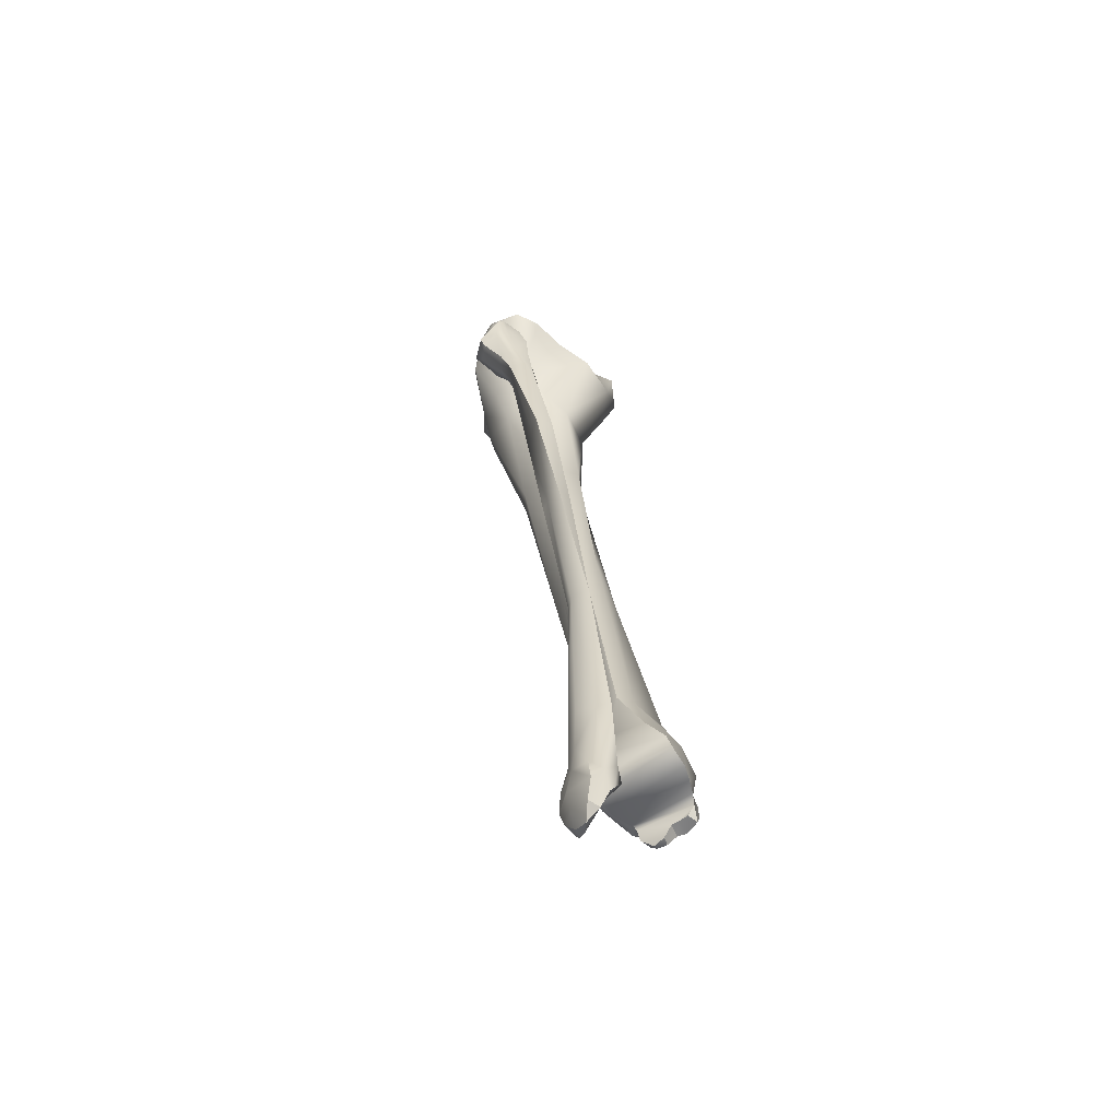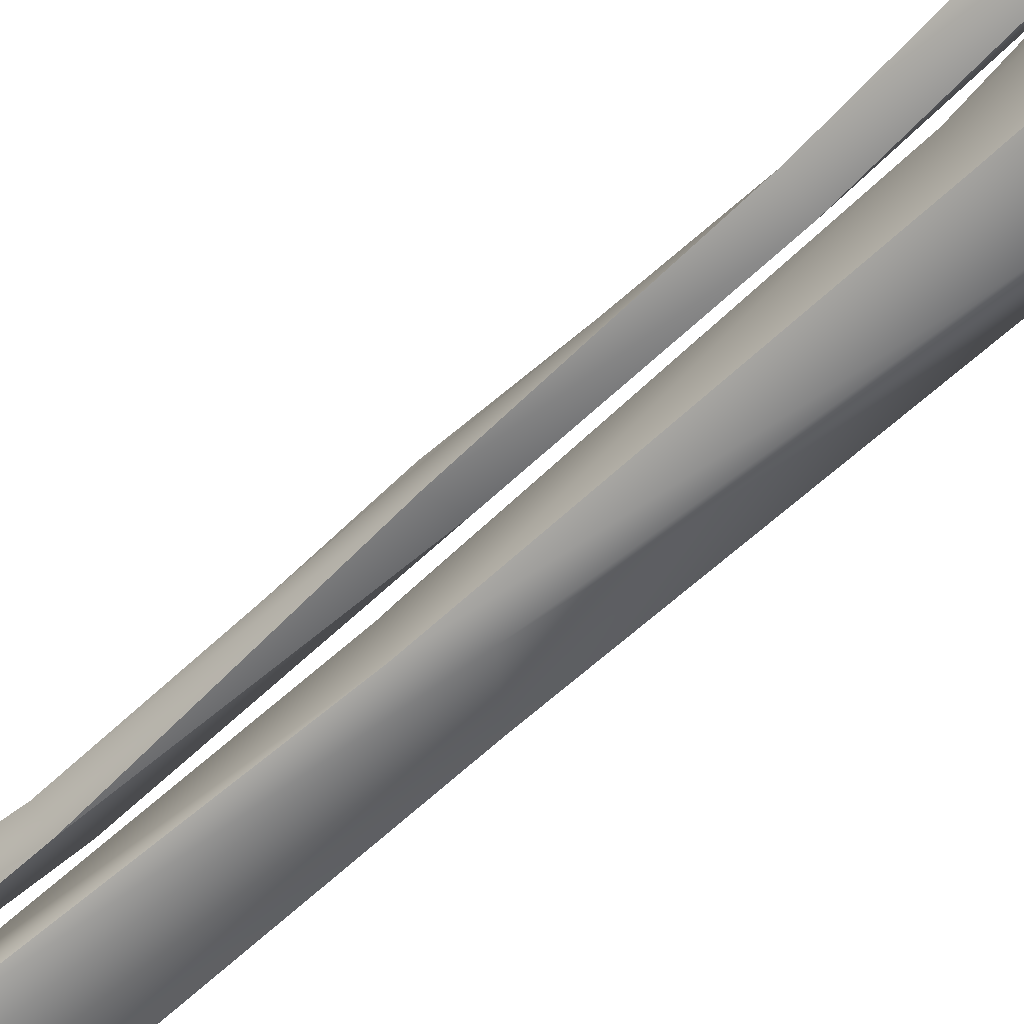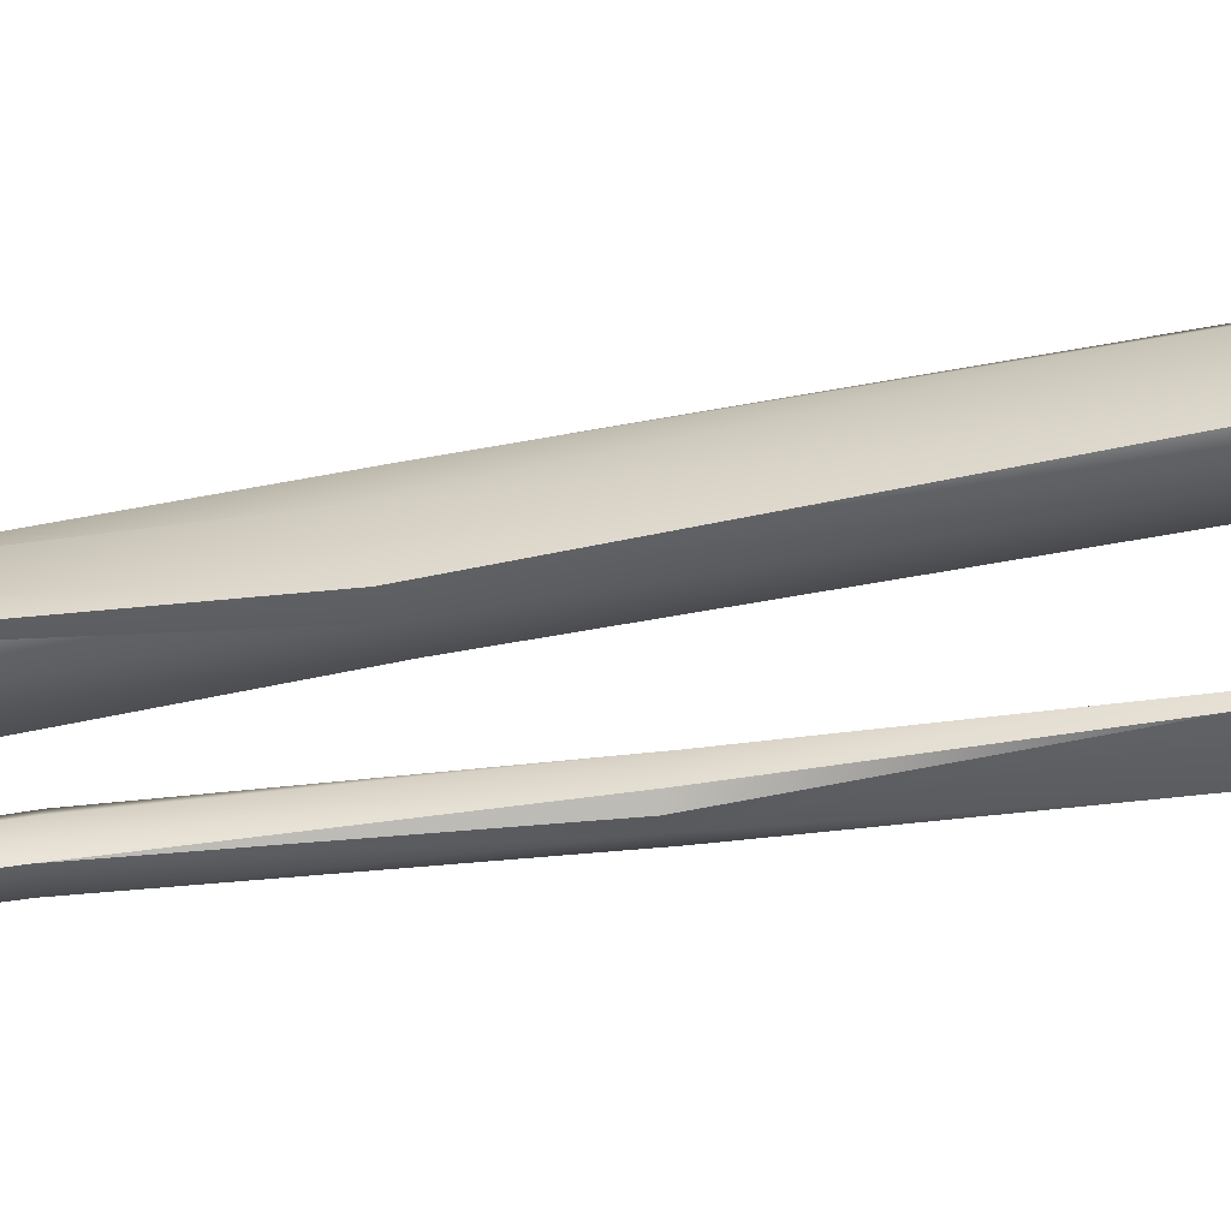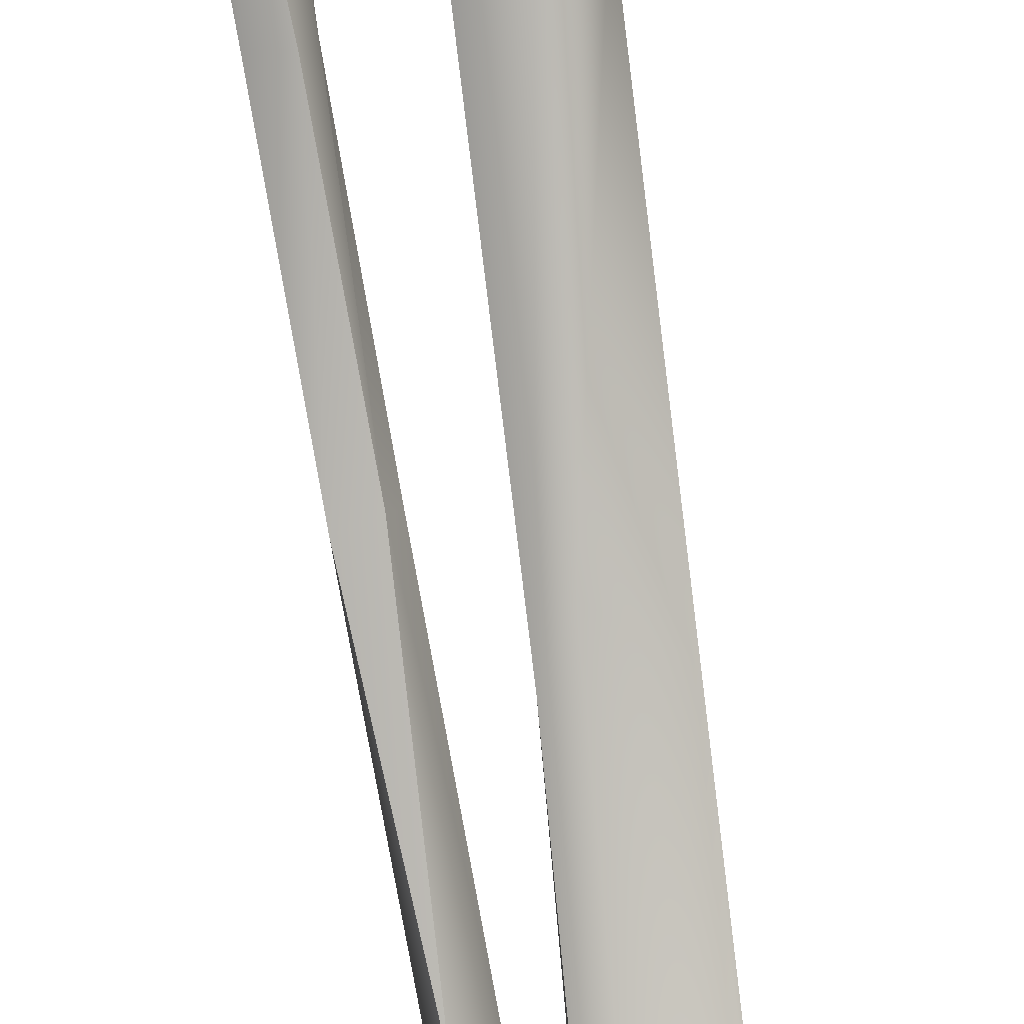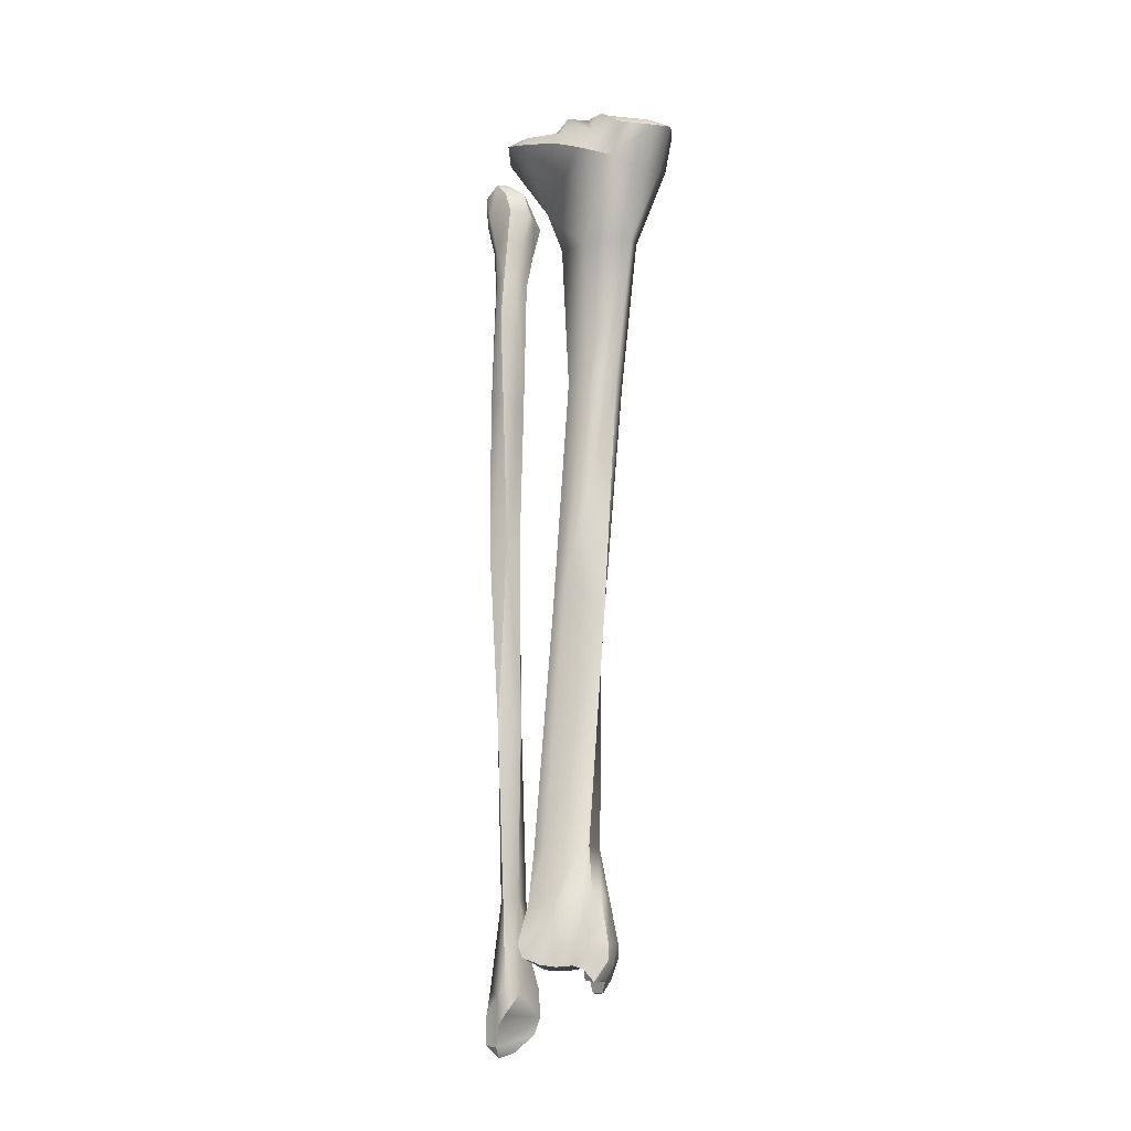
<metadata>
{"format":"obj","ext":"obj","renderer":"f3d","projection":"perspective","resolution":1024,"background":"white","views":[{"elev":-56.2,"azim":133.8,"up":"+Y"},{"elev":-51.5,"azim":130.0,"up":"+Z"},{"elev":79.4,"azim":81.0,"up":"+Z"},{"elev":-76.5,"azim":-174.3,"up":"+Z"},{"elev":-9.5,"azim":-152.1,"up":"+Y"}]}
</metadata>
<code>
o LegLD_skeleton.002
v 0.02723 -1.258 -0.3669
v 0.03567 -1.345 -0.3453
v 0.01452 -1.343 -0.4084
v 0.001807 -1.258 -0.3792
v 0.05217 -0.09713 -0.04965
v 0.03378 -0.08981 -0.04695
v 0.03222 -0.09867 -0.0499
v 0.01847 -0.8627 -0.2449
v -0.03344 -1.262 -0.2775
v 0.003247 -1.262 -0.2961
v -0.09249 -1.416 -0.4048
v -0.1021 -1.465 -0.4017
v -0.1217 -1.431 -0.3901
v -0.02137 0.04941 -0.08341
v 0.01233 0.04186 -0.08463
v -0.006063 0.06428 -0.1756
v -0.03053 0.06684 -0.1721
v -0.09728 -1.335 -0.3358
v -0.09715 -1.325 -0.3683
v -0.1223 -1.408 -0.3895
v 0.02579 -1.351 -0.3198
v 0.05682 -1.406 -0.3427
v 0.1731 0.04431 -0.1866
v 0.1731 0.01989 -0.1983
v 0.1532 0.03953 -0.2432
v 0.004667 0.07331 -0.1835
v 0.003157 0.07211 -0.2147
v -0.009073 0.06697 -0.1923
v 0.03001 -1.452 -0.322
v -0.02721 -1.438 -0.4455
v 0.003247 -1.426 -0.4498
v 0.09502 -0.08735 -0.197
v 0.1425 -0.01741 -0.1112
v 0.0981 -0.08879 -0.1305
v -0.09484 0.02871 -0.2821
v -0.1362 0.03649 -0.2437
v -0.04277 0.06723 -0.2325
v -0.06863 -1.469 -0.3187
v -0.0766 -1.488 -0.3372
v -0.07686 -1.485 -0.3569
v -0.04261 -1.364 -0.4289
v -0.0723 -1.326 -0.3995
v -0.04885 -1.326 -0.4088
v -0.07232 -1.354 -0.283
v -0.01371 -0.006281 -0.2862
v 0.03378 0.03893 -0.2588
v 0.04753 0.01978 -0.265
v 0.07971 -0.09707 -0.07913
v 0.06133 -0.1668 -0.07951
v 0.06591 -0.1696 -0.1389
v -0.08745 -1.445 -0.4094
v -0.07338 -1.439 -0.4193
v -0.05486 -1.445 -0.3163
v -0.06302 -1.449 -0.317
v 0.01389 0.0638 -0.1726
v 0.08737 0.03406 -0.08436
v 0.04144 -0.04309 -0.05803
v -0.07932 -1.432 -0.2957
v -0.06271 -1.43 -0.2937
v 0.03428 -1.43 -0.3093
v -0.009453 -1.435 -0.2977
v 0.01998 -0.06165 -0.04857
v 0.01233 -0.04179 -0.05624
v -0.01064 -0.07562 -0.06792
v 0.01389 -0.08331 -0.04901
v 0.08429 0.05085 -0.1018
v 0.03071 0.06404 -0.1741
v -0.02288 0.03443 -0.2502
v -0.02902 0.07791 -0.2215
v -0.05808 -0.4216 -0.2225
v -0.0673 -0.846 -0.2903
v -0.04735 -0.4362 -0.1799
v 0.1639 0.03476 -0.1463
v 0.1348 -0.009591 -0.1022
v -0.001423 -0.797 -0.3079
v 0.1103 0.02858 -0.262
v 0.02862 -1.255 -0.3478
v 0.02862 -1.3 -0.3458
v -0.08021 -1.398 -0.4235
v -0.09013 -1.325 -0.3839
v -0.1117 -0.017 -0.1236
v -0.04735 -0.1454 -0.1163
v -0.05199 -0.04832 -0.09295
v 0.05982 -0.1156 -0.06973
v 0.03222 -0.1601 -0.06293
v 0.007747 -0.4523 -0.1376
v 0.03222 -0.4444 -0.158
v 0.04144 0.05968 -0.1857
v 0.01998 0.07255 -0.1882
v 0.1271 0.05174 -0.1172
v 0.1164 0.05426 -0.1229
v -0.09087 -1.465 -0.318
v -0.09785 -1.428 -0.3028
v 0.03837 -0.06294 -0.05037
v -0.04433 0.06913 -0.1671
v -0.07495 0.04842 -0.08669
v -0.06868 -1.248 -0.3745
v -0.153 0.04004 -0.1888
v -0.05042 0.06889 -0.2136
v -0.06868 -1.254 -0.3135
v 0.004667 -0.8683 -0.2195
v -0.07574 -1.247 -0.3666
v -0.1037 -1.452 -0.3407
v -0.03482 -1.325 -0.4118
v -0.04277 -0.8582 -0.2535
v 0.1547 0.05868 -0.1889
v -0.08528 -1.485 -0.3352
v -0.1019 -1.465 -0.3615
v -0.09129 -1.484 -0.3506
v -0.1216 -1.406 -0.3535
v -0.0535 0.06328 -0.1789
v -0.03819 0.07355 -0.185
v -0.03819 0.07596 -0.2094
v -0.01522 -0.421 -0.255
v -0.08104 -0.1634 -0.2061
v -0.08261 -0.03215 -0.2796
v -0.1209 -0.05151 -0.2269
v -0.1454 0.02565 -0.2439
v -0.001423 -0.1709 -0.2368
v -0.02902 0.06672 -0.1907
v 0.1271 0.03394 -0.1029
v -0.08372 -1.462 -0.3826
v -0.1093 -1.463 -0.3736
v -0.08426 -1.462 -0.3982
v 0.05368 0.03906 -0.08661
v 0.02613 -0.8516 -0.3036
v -0.13 -0.03922 -0.1876
v 0.06133 0.05524 -0.2252
v 0.0292 0.07149 -0.2396
v 0.1455 0.05708 -0.1597
v 0.03686 -0.4228 -0.2243
v -0.12 -1.437 -0.3647
v -0.005243 -1.355 -0.2926
v -0.07925 -1.465 -0.3708
v 0.1088 0.04651 -0.2482
v 0.1394 0.05499 -0.2236
v -0.127 0.04868 -0.1269
v -0.05051 -1.441 -0.4336
v 0.0385 -1.437 -0.343
v 0.1593 0.04979 -0.1531
v -0.008013 -1.453 -0.3145
v 0.02862 -1.164 -0.3454
v -0.01522 -0.04539 -0.06304
v 0.01314 -1.405 -0.4464
v 0.06133 -0.1654 -0.2034
v 0.08416 -1.339 -0.3756
v 0.07035 -1.335 -0.3936
v 0.09332 -1.043 -0.3743
v 0.1086 -0.7461 -0.2923
v 0.1209 -0.7504 -0.296
v 0.1209 -0.4741 -0.2524
v 0.101 -1.427 -0.3461
v 0.104 -1.483 -0.3752
v 0.08874 -1.585 -0.3364
v 0.08566 -1.557 -0.3125
v 0.05655 -1.559 -0.3112
v 0.1392 -0.0887 -0.2595
v 0.153 -0.05515 -0.2519
v 0.1867 -0.09177 -0.2506
v 0.1729 -0.2356 -0.2515
v 0.1806 -0.1726 -0.2306
v 0.1653 -0.1833 -0.2151
v 0.1576 -0.238 -0.2363
v 0.1377 -0.1799 -0.2053
v 0.1347 -0.238 -0.2256
v 0.05353 -1.531 -0.2967
v 0.07801 -1.538 -0.392
v 0.08874 -1.574 -0.3829
v 0.1301 -0.7401 -0.341
v 0.1515 -0.4713 -0.3031
v 0.127 -0.7495 -0.3129
v 0.09181 -1.052 -0.3275
v 0.06728 -1.045 -0.3389
v 0.05812 -1.338 -0.3369
v 0.08566 -1.339 -0.32
v 0.0979 -0.7307 -0.3382
v 0.1194 -0.4726 -0.3156
v 0.1055 -1.479 -0.3438
v 0.07801 -1.587 -0.3429
v 0.1668 -0.1631 -0.2602
v 0.2005 -0.1041 -0.2353
v 0.179 -0.1668 -0.2469
v 0.1101 -1.573 -0.3782
v 0.1101 -1.526 -0.3378
v 0.101 -1.563 -0.3381
v 0.1209 -0.1697 -0.207
v 0.1423 -0.1359 -0.1792
v 0.1209 -0.1079 -0.1785
v 0.1591 -0.1188 -0.1723
v 0.1852 -0.09259 -0.1595
v 0.1684 -0.06293 -0.1802
v 0.1055 -1.052 -0.3461
v 0.1101 -0.4748 -0.2587
v 0.1086 -0.4752 -0.2881
v 0.2005 -0.05354 -0.2408
v 0.09482 -1.594 -0.3609
v 0.1239 -0.05448 -0.2347
v 0.179 -0.02762 -0.2373
v 0.1071 -1.524 -0.3824
v 0.1867 -0.129 -0.1814
v 0.04889 -1.486 -0.3076
v 0.04281 -1.486 -0.3834
v 0.1178 -0.3132 -0.2636
v 0.1194 -0.2336 -0.2327
v 0.1209 -0.2255 -0.2424
v 0.1148 -0.1025 -0.2134
v 0.1132 -0.09412 -0.2355
v 0.1178 -0.1604 -0.2243
v 0.08566 -1.522 -0.3001
v 0.2066 -0.1282 -0.2076
v 0.08259 -1.431 -0.3156
v 0.0979 -1.339 -0.3462
v 0.06728 -1.521 -0.3913
v 0.1576 -0.2256 -0.2733
v 0.1699 -0.0244 -0.2152
v 0.2143 -0.109 -0.2034
v 0.08416 -1.494 -0.389
v 0.1194 -0.1583 -0.2488
v 0.1239 -0.2245 -0.2593
v 0.0627 -1.042 -0.3493
v 0.08874 -0.7351 -0.3094
v 0.1898 -0.02927 -0.2267
v 0.0642 -1.476 -0.396
v 0.1913 -0.07359 -0.1863
v 0.1407 -0.1522 -0.2665
v 0.127 -0.287 -0.2832
v 0.1392 -0.3039 -0.2917
v 0.05655 -1.334 -0.3672
v 0.05812 -1.438 -0.3182
v 0.08416 -1.477 -0.3018
v 0.1407 -0.2184 -0.2771
v 0.1316 -0.4674 -0.2747
f 1 2 3
f 4 1 3
f 5 6 7
f 8 9 10
f 11 12 13
f 14 15 16
f 16 17 14
f 18 19 20
f 21 22 2
f 23 24 25
f 26 27 28
f 29 30 31
f 32 24 33
f 34 32 33
f 35 36 37
f 38 39 40
f 41 42 43
f 18 44 9
f 45 46 47
f 48 49 50
f 51 52 53
f 53 54 51
f 55 26 16
f 56 57 48
f 58 59 44
f 29 60 61
f 62 63 64
f 62 64 65
f 66 67 55
f 68 37 69
f 70 71 72
f 73 74 33
f 71 75 4
f 32 76 25
f 1 77 78
f 79 11 80
f 81 82 83
f 84 7 85
f 49 84 85
f 86 87 49
f 67 88 89
f 90 91 66
f 92 38 54
f 54 58 93
f 57 63 62
f 62 94 57
f 95 96 14
f 43 42 97
f 75 71 70
f 36 98 99
f 36 99 37
f 100 9 101
f 102 80 100
f 103 92 93
f 41 104 3
f 74 48 33
f 86 72 105
f 105 101 86
f 104 43 97
f 25 106 23
f 107 92 103
f 107 103 108
f 108 109 107
f 18 20 110
f 99 111 112
f 113 99 112
f 52 51 11
f 114 70 115
f 84 5 7
f 104 4 3
f 21 78 77
f 116 117 118
f 32 119 45
f 119 115 116
f 70 72 82
f 120 113 112
f 121 73 90
f 121 90 66
f 66 56 121
f 122 123 12
f 12 124 122
f 5 94 6
f 15 125 55
f 15 55 16
f 11 51 12
f 126 8 10
f 127 81 98
f 127 98 118
f 117 127 118
f 97 42 80
f 80 102 97
f 21 2 78
f 128 129 89
f 128 89 88
f 88 130 106
f 64 7 6
f 126 131 87
f 8 126 87
f 123 132 13
f 112 111 95
f 109 40 39
f 61 60 133
f 109 108 134
f 134 40 109
f 135 136 25
f 11 20 19
f 87 86 101
f 115 82 127
f 99 137 111
f 133 44 59
f 133 59 61
f 41 43 104
f 79 41 138
f 68 45 116
f 127 117 115
f 87 101 8
f 11 19 80
f 112 95 17
f 6 94 62
f 29 139 22
f 109 39 107
f 90 140 130
f 130 91 90
f 13 12 123
f 86 85 82
f 72 86 82
f 82 81 127
f 128 88 106
f 136 128 106
f 59 53 141
f 1 78 2
f 9 44 133
f 81 137 98
f 142 126 10
f 10 77 142
f 27 129 68
f 120 28 27
f 64 63 143
f 21 60 22
f 14 96 83
f 26 28 16
f 30 29 141
f 141 138 30
f 126 142 1
f 81 83 96
f 137 81 96
f 93 44 18
f 18 110 93
f 83 82 64
f 64 143 83
f 128 46 129
f 64 82 85
f 114 115 119
f 120 69 113
f 140 23 106
f 106 130 140
f 38 92 107
f 107 39 38
f 108 123 122
f 122 134 108
f 25 136 106
f 99 69 37
f 50 49 87
f 50 87 131
f 48 34 33
f 129 46 68
f 103 93 110
f 110 132 103
f 21 77 10
f 41 31 30
f 111 96 95
f 114 126 75
f 11 13 20
f 89 26 67
f 14 143 63
f 54 53 58
f 54 93 92
f 140 73 23
f 120 17 16
f 16 28 120
f 144 3 22
f 144 22 139
f 139 31 144
f 126 1 75
f 24 23 73
f 41 144 31
f 19 100 80
f 32 25 24
f 4 97 71
f 73 33 24
f 1 4 75
f 51 54 134
f 122 51 134
f 66 55 125
f 57 125 15
f 15 63 57
f 141 29 61
f 53 59 58
f 63 15 14
f 26 55 67
f 68 69 27
f 114 131 126
f 111 137 96
f 100 18 9
f 102 100 105
f 40 134 38
f 37 68 35
f 115 117 116
f 29 31 139
f 136 135 128
f 66 125 56
f 22 3 2
f 5 48 57
f 5 57 94
f 89 27 26
f 38 134 54
f 8 101 9
f 118 98 36
f 41 30 138
f 41 79 42
f 138 141 53
f 53 52 138
f 68 116 35
f 34 48 50
f 145 50 131
f 88 67 91
f 83 143 14
f 133 21 10
f 56 125 57
f 120 27 69
f 122 124 51
f 48 84 49
f 47 46 135
f 135 76 47
f 133 10 9
f 102 71 97
f 61 59 141
f 45 68 46
f 32 145 119
f 76 32 47
f 66 91 67
f 90 73 140
f 44 93 58
f 22 60 29
f 62 65 6
f 17 120 112
f 124 12 51
f 71 105 72
f 85 7 64
f 36 35 118
f 79 138 52
f 102 105 71
f 80 42 79
f 99 98 137
f 32 34 50
f 32 50 145
f 86 49 85
f 129 27 89
f 25 76 135
f 103 132 123
f 123 108 103
f 60 21 133
f 19 18 100
f 14 17 95
f 79 52 11
f 75 70 114
f 5 84 48
f 105 100 101
f 46 128 135
f 56 48 74
f 74 121 56
f 3 144 41
f 65 64 6
f 119 145 131
f 131 114 119
f 97 4 104
f 113 69 99
f 132 110 20
f 13 132 20
f 1 142 77
f 74 73 121
f 91 130 88
f 82 115 70
f 116 45 119
f 45 47 32
f 118 35 116
f 146 147 148
f 149 150 151
f 146 152 153
f 154 155 156
f 157 158 159
f 160 161 162
f 162 163 160
f 162 164 165
f 165 163 162
f 166 167 168
f 169 170 171
f 172 173 174
f 174 175 172
f 176 177 169
f 152 178 153
f 179 154 156
f 180 159 181
f 181 182 180
f 183 184 185
f 186 187 188
f 189 190 191
f 151 163 165
f 172 175 192
f 193 194 176
f 195 181 159
f 196 154 179
f 158 197 198
f 178 184 199
f 199 153 178
f 190 189 200
f 166 201 202
f 203 193 204
f 204 205 203
f 192 169 171
f 206 188 197
f 207 206 197
f 206 208 186
f 156 155 209
f 157 207 197
f 210 200 162
f 175 211 152
f 175 152 212
f 167 166 213
f 214 160 170
f 176 169 148
f 198 197 215
f 216 200 210
f 217 168 167
f 205 208 218
f 219 205 218
f 217 146 153
f 216 190 200
f 215 197 189
f 220 173 221
f 150 149 172
f 222 198 215
f 159 198 195
f 217 199 168
f 206 207 218
f 208 206 218
f 217 213 223
f 216 195 222
f 188 187 189
f 173 149 221
f 175 212 192
f 182 160 214
f 214 180 182
f 191 224 222
f 222 215 191
f 217 153 199
f 157 159 180
f 157 180 225
f 217 223 147
f 216 222 224
f 197 188 189
f 149 173 172
f 221 176 220
f 191 190 224
f 216 210 181
f 217 167 213
f 181 161 182
f 217 147 146
f 216 224 190
f 226 227 203
f 192 171 172
f 227 214 170
f 227 170 177
f 228 202 229
f 229 174 228
f 175 174 229
f 161 210 162
f 157 197 158
f 156 209 166
f 228 147 223
f 221 149 193
f 220 148 147
f 203 194 193
f 166 202 213
f 178 152 211
f 158 198 159
f 209 184 178
f 209 155 184
f 178 230 209
f 211 230 178
f 201 229 202
f 227 177 203
f 228 173 220
f 177 194 203
f 208 204 186
f 166 209 230
f 227 226 231
f 219 231 226
f 204 164 186
f 226 203 219
f 177 170 169
f 147 228 220
f 170 232 171
f 228 223 202
f 168 183 196
f 218 225 231
f 218 231 219
f 207 157 225
f 218 207 225
f 211 175 229
f 146 212 152
f 177 176 194
f 171 150 172
f 149 151 193
f 198 222 195
f 202 223 213
f 181 210 161
f 196 183 185
f 185 154 196
f 164 187 186
f 168 156 166
f 232 170 160
f 160 163 232
f 146 148 192
f 212 146 192
f 171 232 151
f 150 171 151
f 203 205 219
f 229 201 230
f 229 230 211
f 231 225 180
f 180 214 231
f 183 199 184
f 200 189 164
f 164 162 200
f 179 156 168
f 151 232 163
f 228 174 173
f 221 193 176
f 208 205 204
f 230 201 166
f 231 214 227
f 184 155 185
f 204 165 164
f 168 196 179
f 165 204 193
f 151 165 193
f 192 148 169
f 189 191 215
f 216 181 195
f 168 199 183
f 182 161 160
f 185 155 154
f 164 189 187
f 188 206 186
f 176 148 220

</code>
